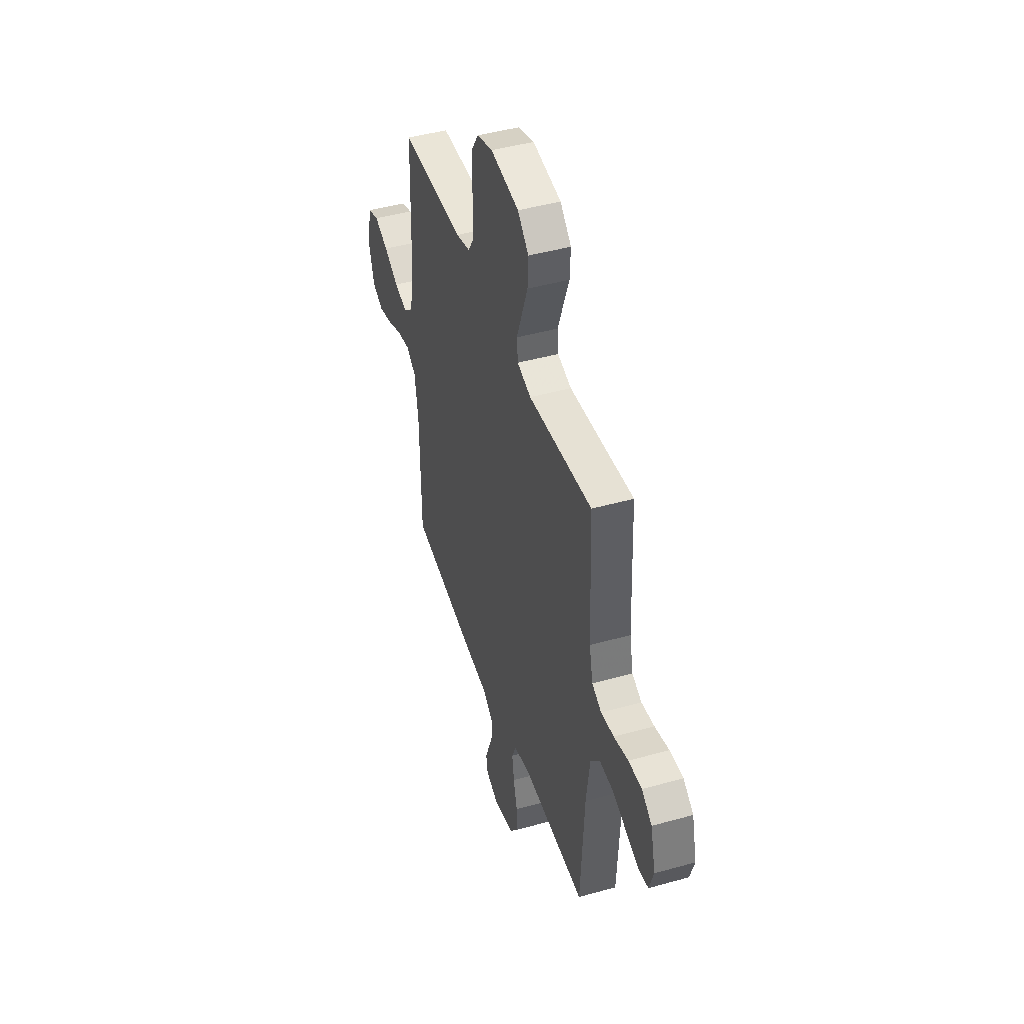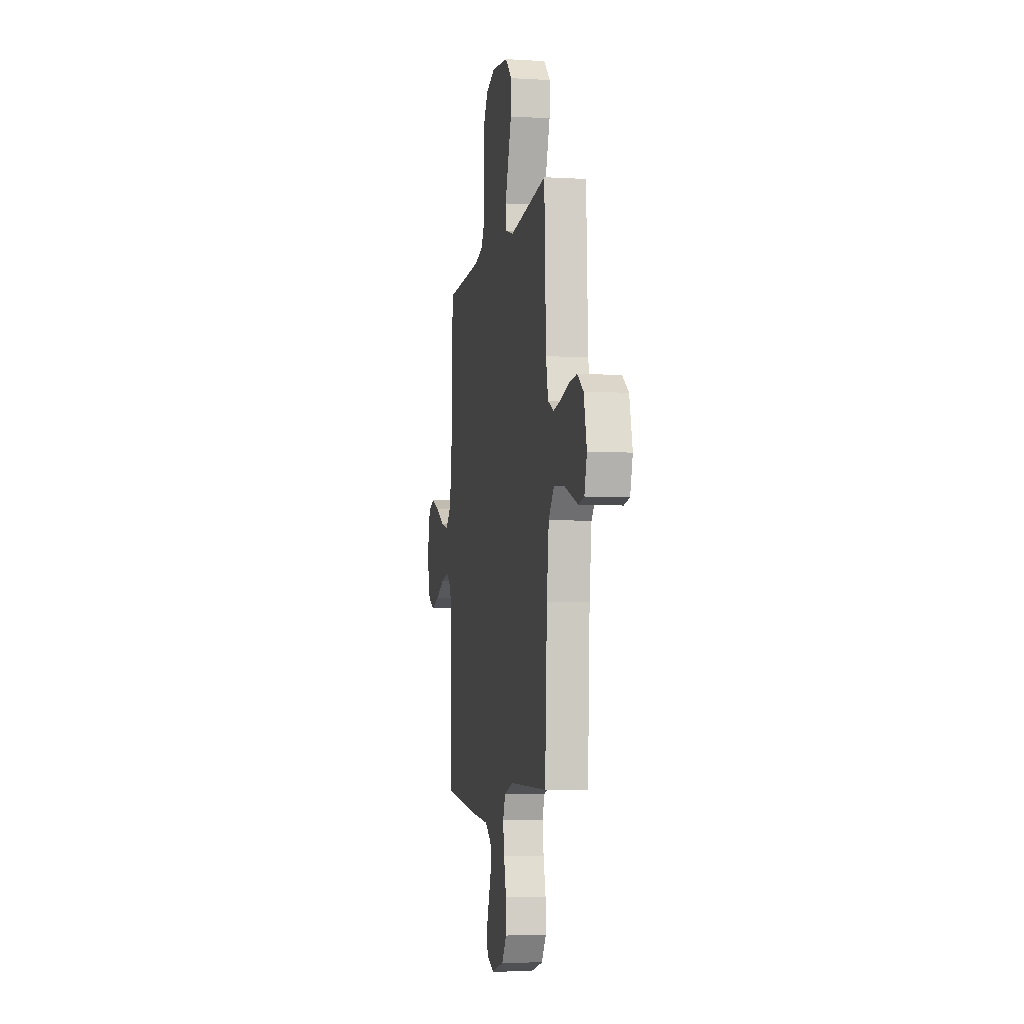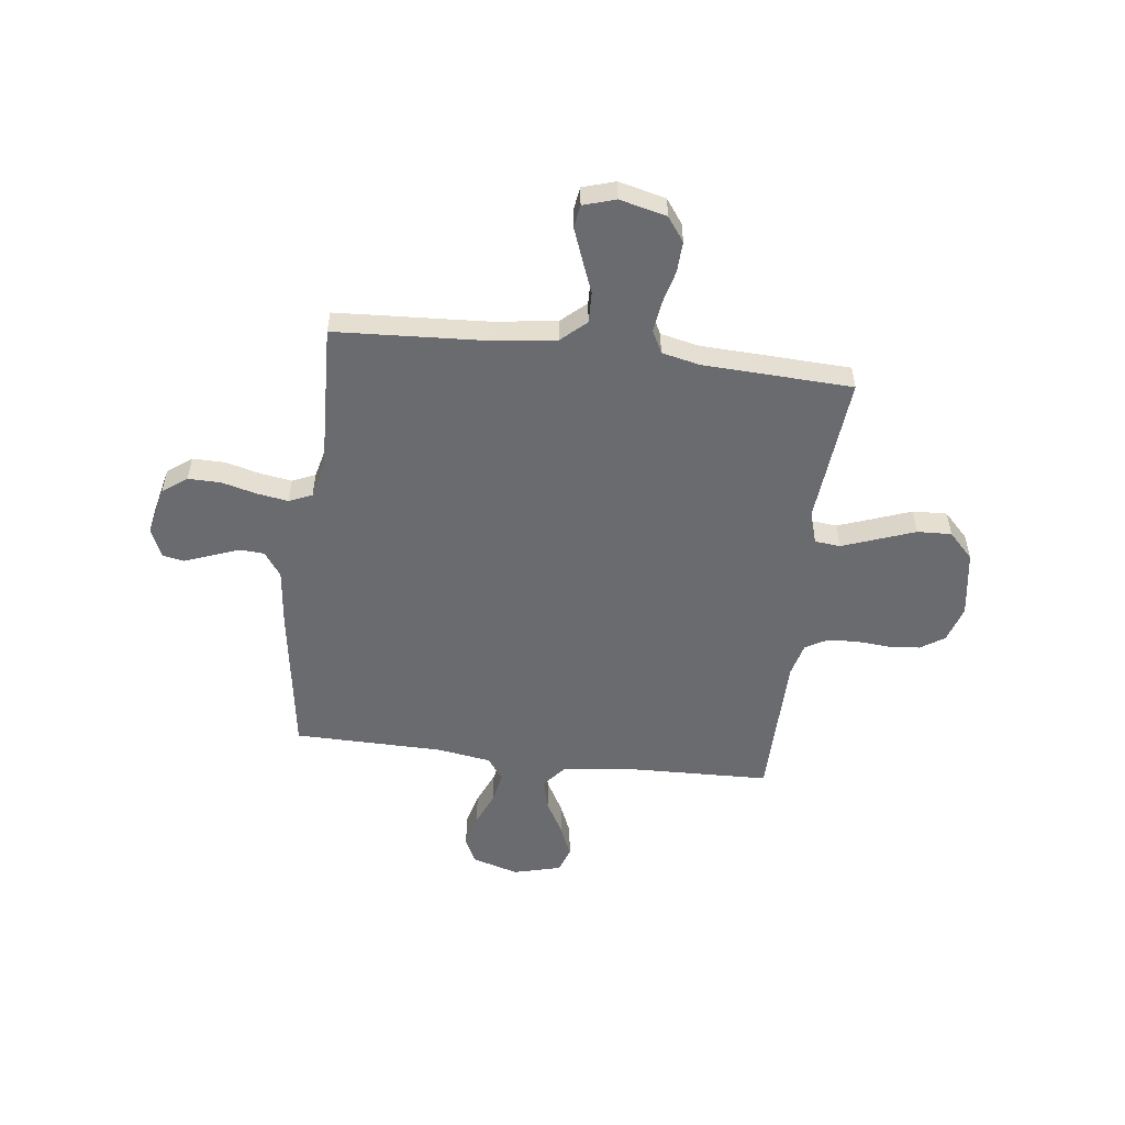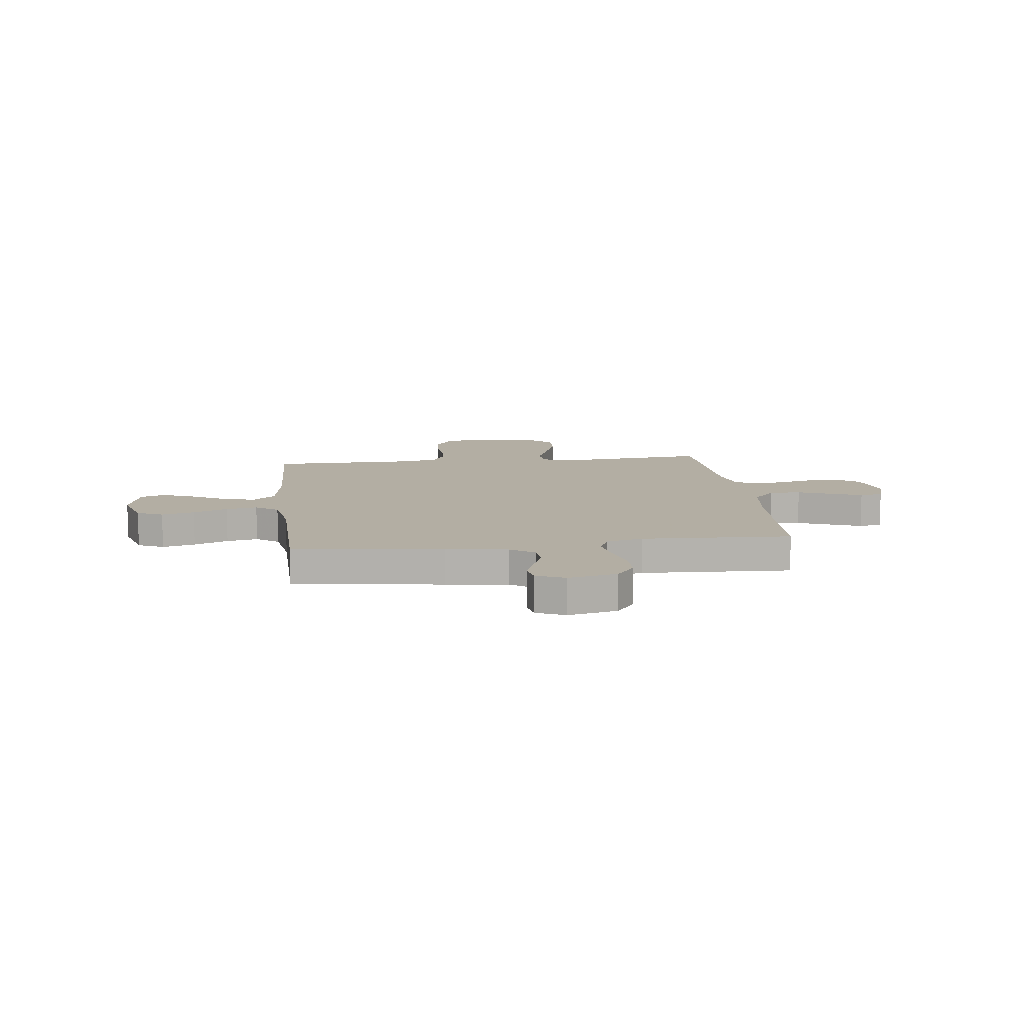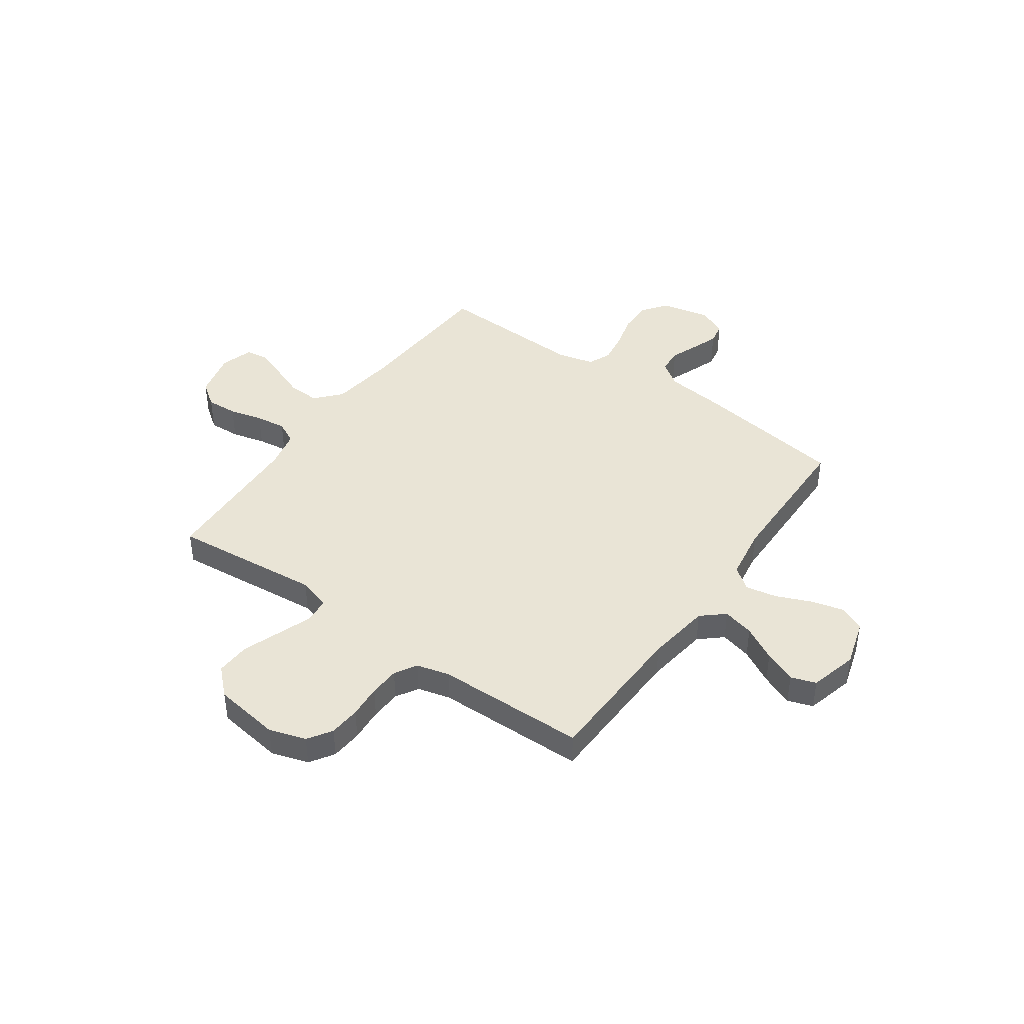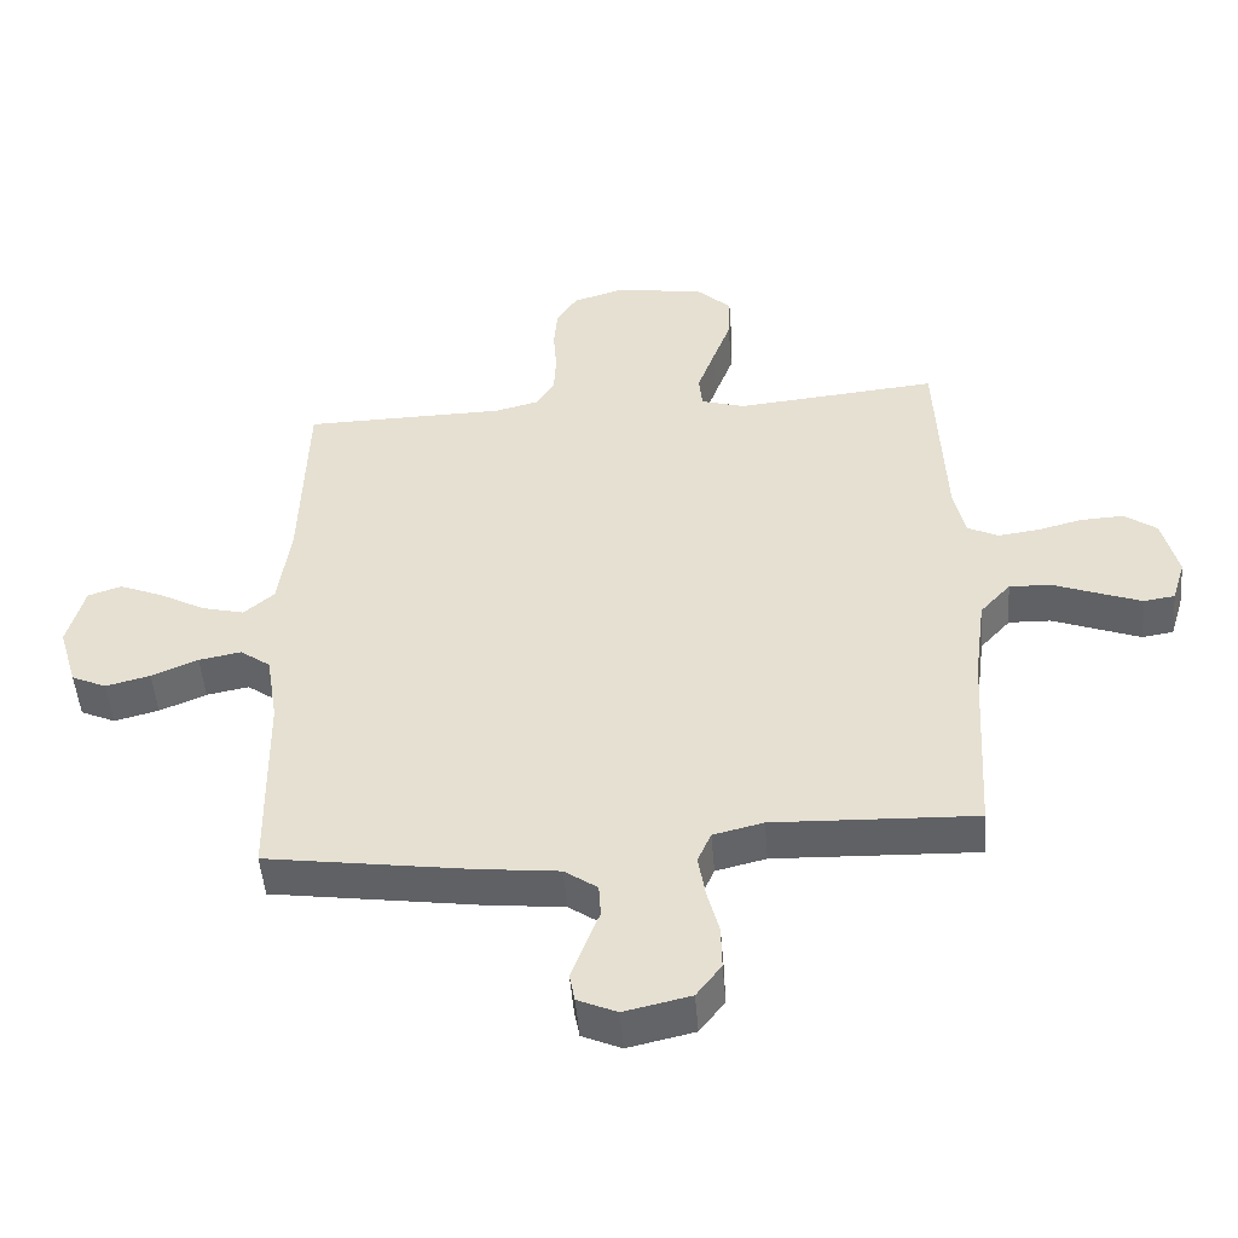
<metadata>
{"format":"obj","ext":"obj","renderer":"f3d","projection":"perspective","resolution":1024,"background":"white","views":[{"elev":45.0,"azim":-108.0,"up":"+Z"},{"elev":-6.4,"azim":-100.0,"up":"+Z"},{"elev":-53.4,"azim":-97.0,"up":"+Y"},{"elev":10.9,"azim":173.2,"up":"+Y"},{"elev":42.6,"azim":35.2,"up":"+Y"},{"elev":-49.6,"azim":-175.3,"up":"+Z"}]}
</metadata>
<code>
v -0.5 0.07 0.5
v -0.2 0.07 0.472
v -0.135 0.07 0.492
v -0.13 0.07 0.543
v -0.155 0.07 0.612
v -0.183 0.07 0.688
v -0.186 0.07 0.757
v -0.134 0.07 0.807
v 0 0.07 0.827
v 0.074 0.07 0.804
v 0.105 0.07 0.756
v 0.11 0.07 0.693
v 0.105 0.07 0.626
v 0.108 0.07 0.565
v 0.134 0.07 0.521
v 0.2 0.07 0.504
v 0.5 0.07 0.5
v 0.509 0.07 0.2
v 0.527 0.07 0.071
v 0.572 0.07 0.032
v 0.635 0.07 0.048
v 0.704 0.07 0.086
v 0.769 0.07 0.113
v 0.819 0.07 0.096
v 0.844 0.07 0
v 0.816 0.07 -0.094
v 0.764 0.07 -0.118
v 0.698 0.07 -0.101
v 0.629 0.07 -0.072
v 0.566 0.07 -0.06
v 0.521 0.07 -0.093
v 0.504 0.07 -0.2
v 0.5 0.07 -0.5
v 0.2 0.07 -0.545
v 0.077 0.07 -0.559
v 0.028 0.07 -0.594
v 0.025 0.07 -0.643
v 0.046 0.07 -0.698
v 0.066 0.07 -0.752
v 0.058 0.07 -0.795
v 0 0.07 -0.821
v -0.098 0.07 -0.799
v -0.135 0.07 -0.75
v -0.134 0.07 -0.685
v -0.116 0.07 -0.615
v -0.106 0.07 -0.552
v -0.126 0.07 -0.506
v -0.2 0.07 -0.488
v -0.5 0.07 -0.5
v -0.517 0.07 -0.2
v -0.534 0.07 -0.07
v -0.579 0.07 -0.02
v -0.641 0.07 -0.022
v -0.708 0.07 -0.048
v -0.771 0.07 -0.072
v -0.817 0.07 -0.065
v -0.837 0.07 0
v -0.814 0.07 0.094
v -0.766 0.07 0.129
v -0.703 0.07 0.126
v -0.636 0.07 0.109
v -0.575 0.07 0.101
v -0.53 0.07 0.124
v -0.513 0.07 0.2
v -0.5 0 0.5
v -0.2 0 0.472
v -0.135 0 0.492
v -0.13 0 0.543
v -0.155 0 0.612
v -0.183 0 0.688
v -0.186 0 0.757
v -0.134 0 0.807
v 0 0 0.827
v 0.074 0 0.804
v 0.105 0 0.756
v 0.11 0 0.693
v 0.105 0 0.626
v 0.108 0 0.565
v 0.134 0 0.521
v 0.2 0 0.504
v 0.5 0 0.5
v 0.509 0 0.2
v 0.527 0 0.071
v 0.572 0 0.032
v 0.635 0 0.048
v 0.704 0 0.086
v 0.769 0 0.113
v 0.819 0 0.096
v 0.844 0 0
v 0.816 0 -0.094
v 0.764 0 -0.118
v 0.698 0 -0.101
v 0.629 0 -0.072
v 0.566 0 -0.06
v 0.521 0 -0.093
v 0.504 0 -0.2
v 0.5 0 -0.5
v 0.2 0 -0.545
v 0.077 0 -0.559
v 0.028 0 -0.594
v 0.025 0 -0.643
v 0.046 0 -0.698
v 0.066 0 -0.752
v 0.058 0 -0.795
v 0 0 -0.821
v -0.098 0 -0.799
v -0.135 0 -0.75
v -0.134 0 -0.685
v -0.116 0 -0.615
v -0.106 0 -0.552
v -0.126 0 -0.506
v -0.2 0 -0.488
v -0.5 0 -0.5
v -0.517 0 -0.2
v -0.534 0 -0.07
v -0.579 0 -0.02
v -0.641 0 -0.022
v -0.708 0 -0.048
v -0.771 0 -0.072
v -0.817 0 -0.065
v -0.837 0 0
v -0.814 0 0.094
v -0.766 0 0.129
v -0.703 0 0.126
v -0.636 0 0.109
v -0.575 0 0.101
v -0.53 0 0.124
v -0.513 0 0.2
f 59 60 61
f 58 59 61
f 57 58 61
f 56 57 61
f 55 56 61
f 54 55 61
f 53 54 61
f 52 53 61 62
f 51 52 62 63
f 48 49 50
f 51 63 64
f 50 51 64
f 48 50 64
f 47 48 64
f 43 44 45
f 42 43 45
f 41 42 45
f 40 41 45
f 39 40 45
f 38 39 45
f 37 38 45
f 36 37 45 46
f 35 36 46 47
f 64 1 2
f 47 64 2
f 35 47 2
f 34 35 2
f 33 34 2
f 32 33 2
f 27 28 29
f 26 27 29
f 25 26 29
f 24 25 29
f 23 24 29
f 22 23 29
f 21 22 29
f 20 21 29 30
f 19 20 30 31
f 16 17 18
f 32 2 3
f 31 32 3
f 19 31 3
f 18 19 3
f 16 18 3
f 15 16 3
f 11 12 13
f 10 11 13
f 9 10 13
f 8 9 13
f 7 8 13
f 6 7 13
f 5 6 13
f 4 5 13 14
f 3 4 14 15
f 125 124 123
f 125 123 122
f 125 122 121
f 125 121 120
f 125 120 119
f 125 119 118
f 125 118 117
f 126 125 117 116
f 127 126 116 115
f 114 113 112
f 128 127 115
f 128 115 114
f 128 114 112
f 128 112 111
f 109 108 107
f 109 107 106
f 109 106 105
f 109 105 104
f 109 104 103
f 109 103 102
f 109 102 101
f 110 109 101 100
f 111 110 100 99
f 66 65 128
f 66 128 111
f 66 111 99
f 66 99 98
f 66 98 97
f 66 97 96
f 93 92 91
f 93 91 90
f 93 90 89
f 93 89 88
f 93 88 87
f 93 87 86
f 93 86 85
f 94 93 85 84
f 95 94 84 83
f 82 81 80
f 67 66 96
f 67 96 95
f 67 95 83
f 67 83 82
f 67 82 80
f 67 80 79
f 77 76 75
f 77 75 74
f 77 74 73
f 77 73 72
f 77 72 71
f 77 71 70
f 77 70 69
f 78 77 69 68
f 79 78 68 67
f 1 65 66 2
f 2 66 67 3
f 3 67 68 4
f 4 68 69 5
f 5 69 70 6
f 6 70 71 7
f 7 71 72 8
f 8 72 73 9
f 9 73 74 10
f 10 74 75 11
f 11 75 76 12
f 12 76 77 13
f 13 77 78 14
f 14 78 79 15
f 15 79 80 16
f 16 80 81 17
f 17 81 82 18
f 18 82 83 19
f 19 83 84 20
f 20 84 85 21
f 21 85 86 22
f 22 86 87 23
f 23 87 88 24
f 24 88 89 25
f 25 89 90 26
f 26 90 91 27
f 27 91 92 28
f 28 92 93 29
f 29 93 94 30
f 30 94 95 31
f 31 95 96 32
f 32 96 97 33
f 33 97 98 34
f 34 98 99 35
f 35 99 100 36
f 36 100 101 37
f 37 101 102 38
f 38 102 103 39
f 39 103 104 40
f 40 104 105 41
f 41 105 106 42
f 42 106 107 43
f 43 107 108 44
f 44 108 109 45
f 45 109 110 46
f 46 110 111 47
f 47 111 112 48
f 48 112 113 49
f 49 113 114 50
f 50 114 115 51
f 51 115 116 52
f 52 116 117 53
f 53 117 118 54
f 54 118 119 55
f 55 119 120 56
f 56 120 121 57
f 57 121 122 58
f 58 122 123 59
f 59 123 124 60
f 60 124 125 61
f 61 125 126 62
f 62 126 127 63
f 63 127 128 64
f 64 128 65 1

</code>
